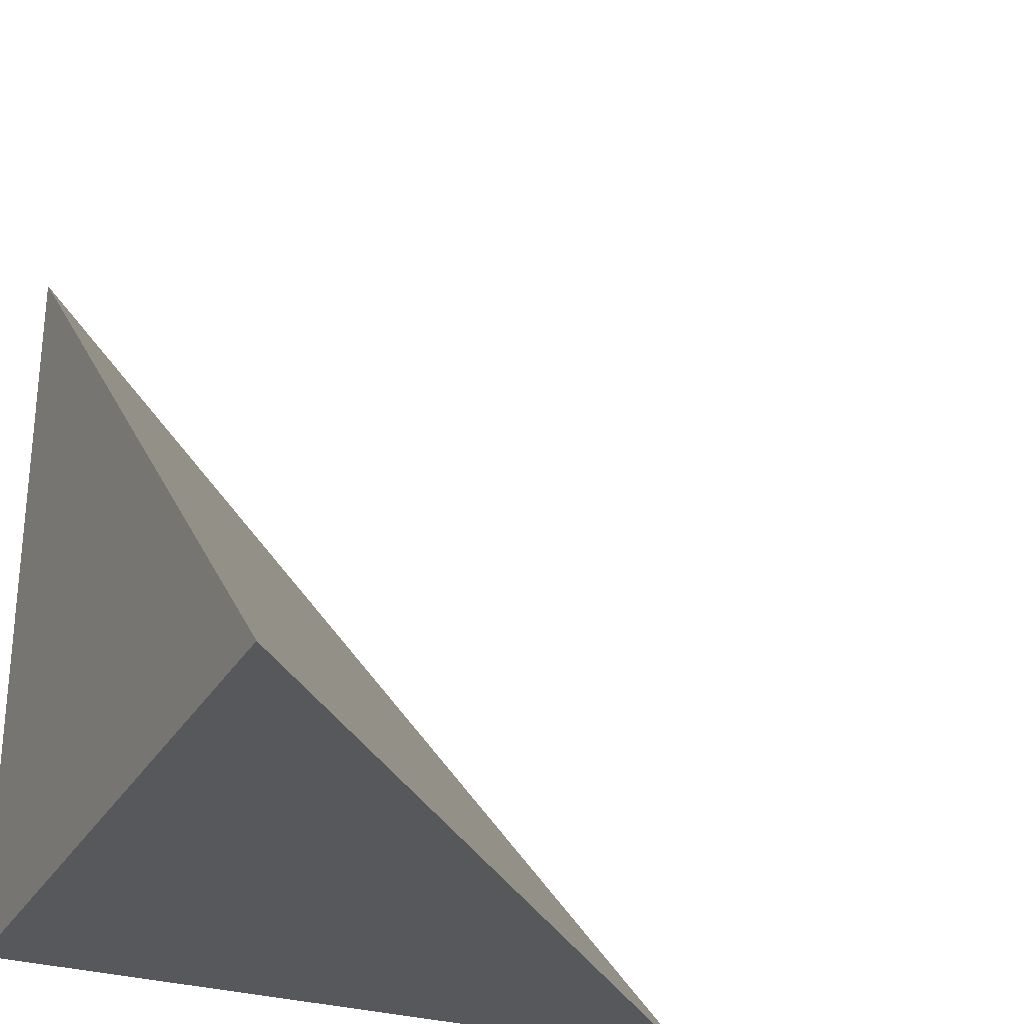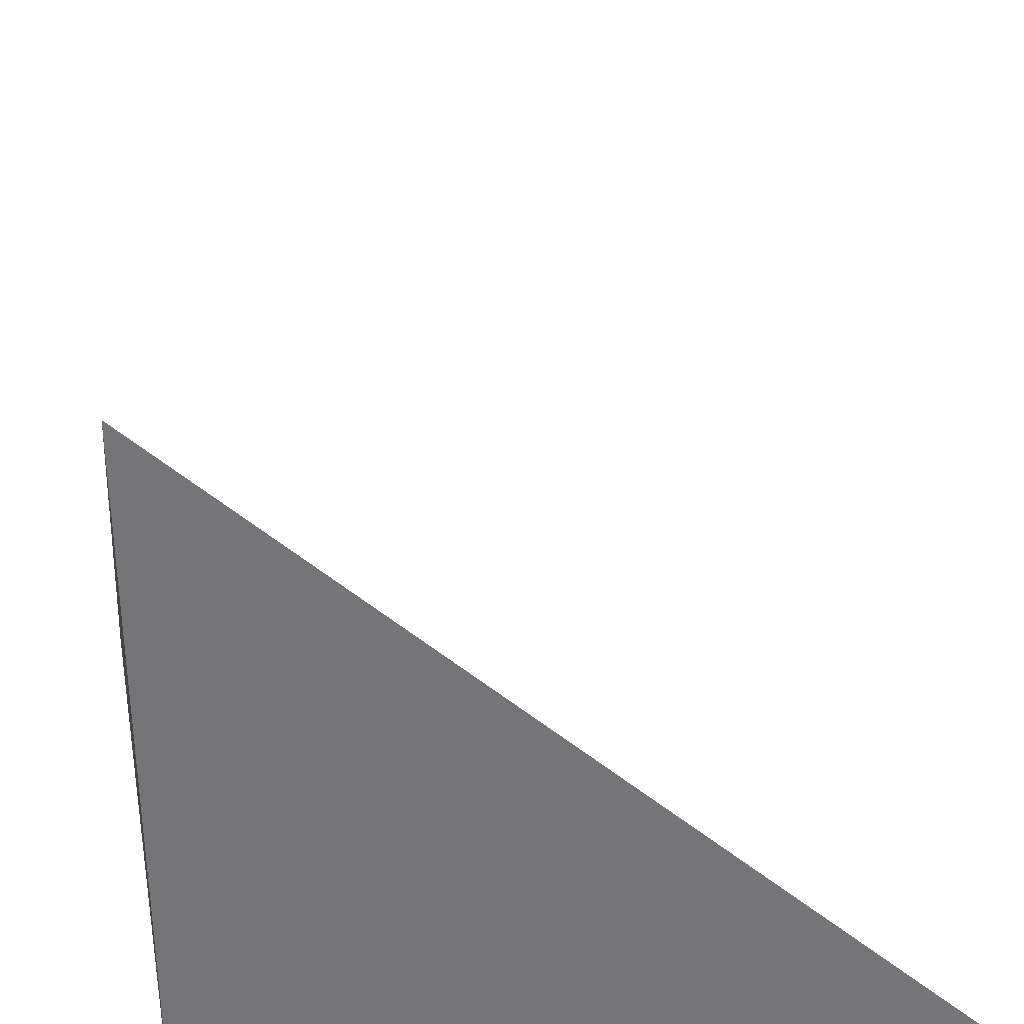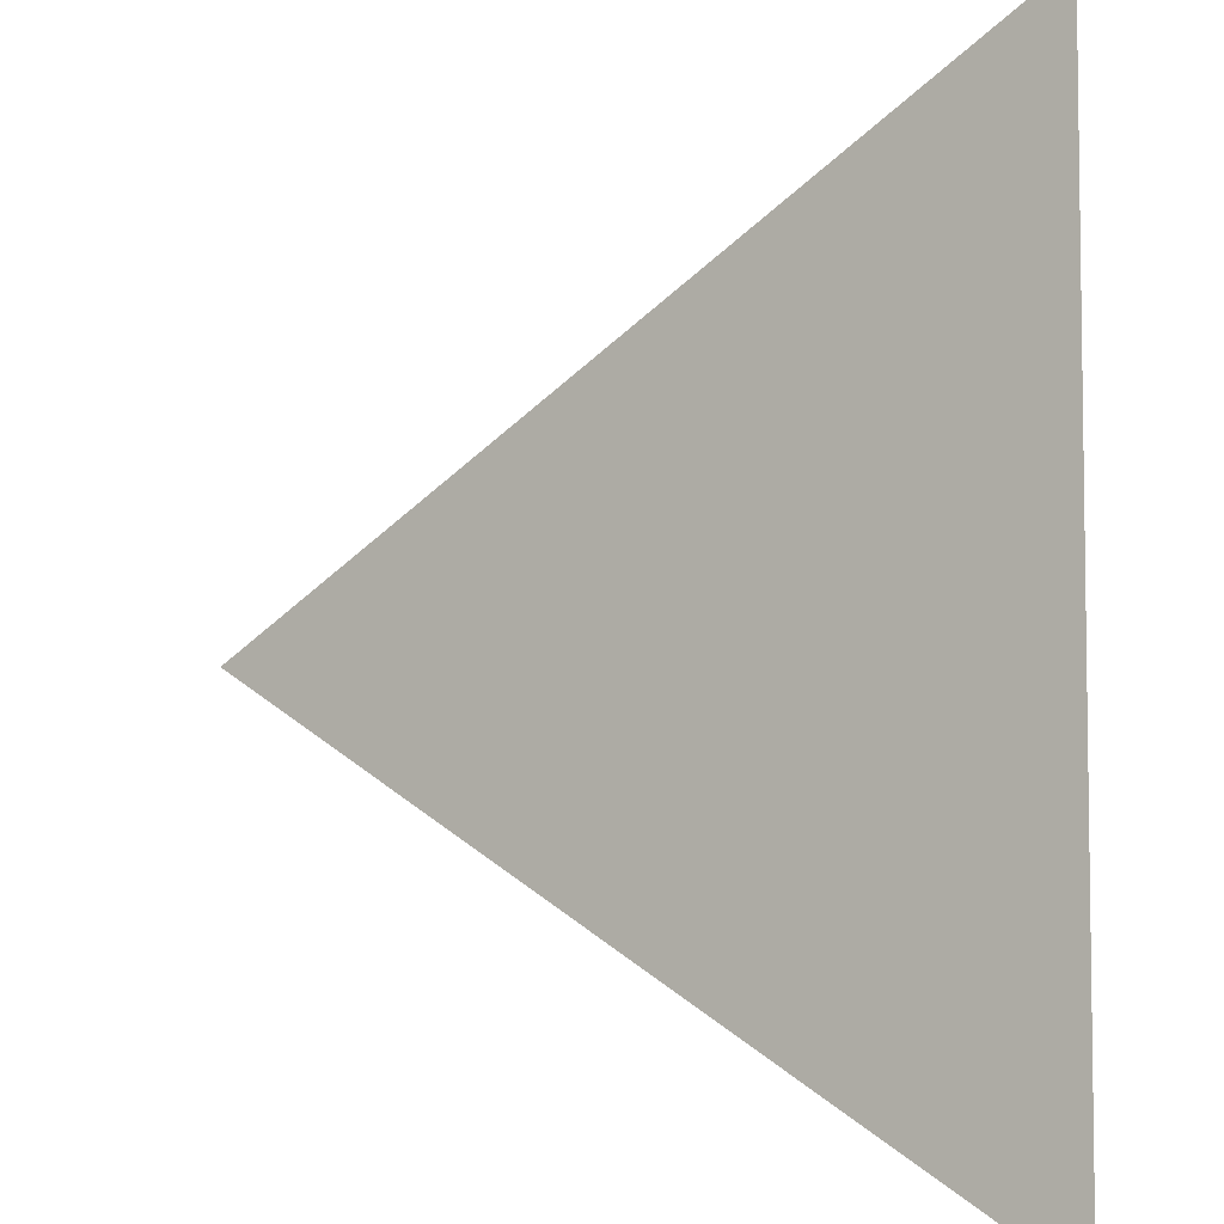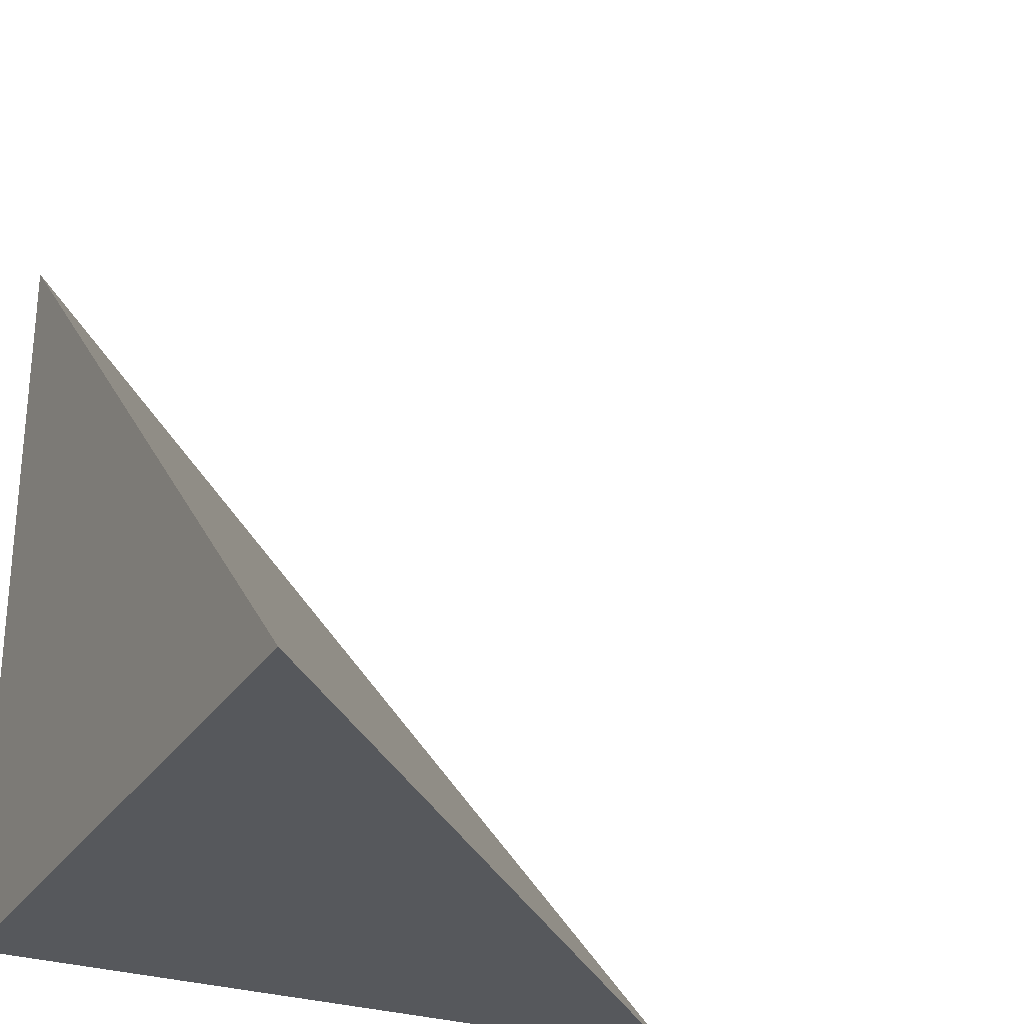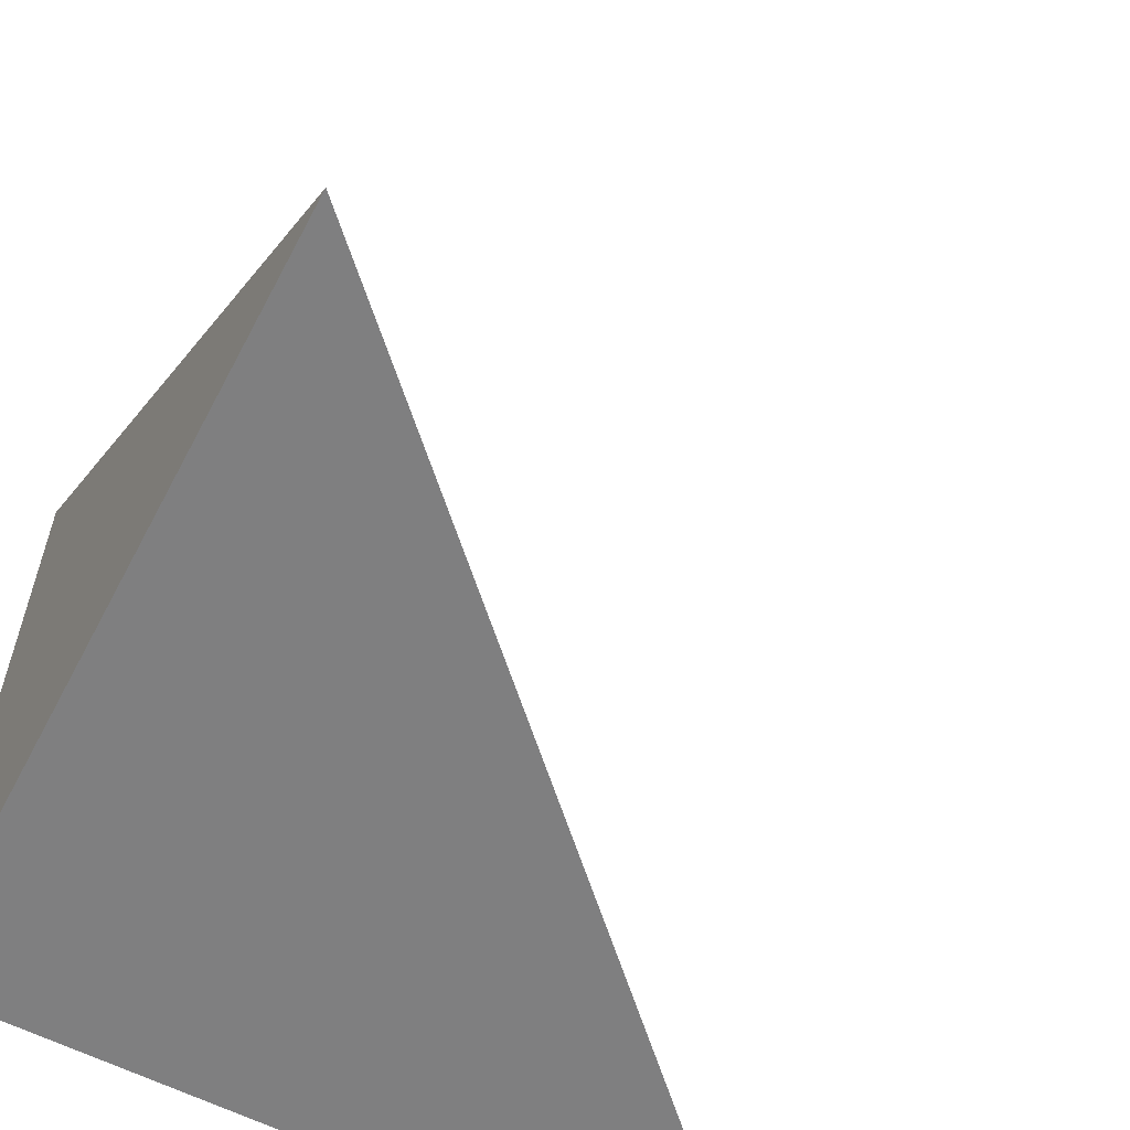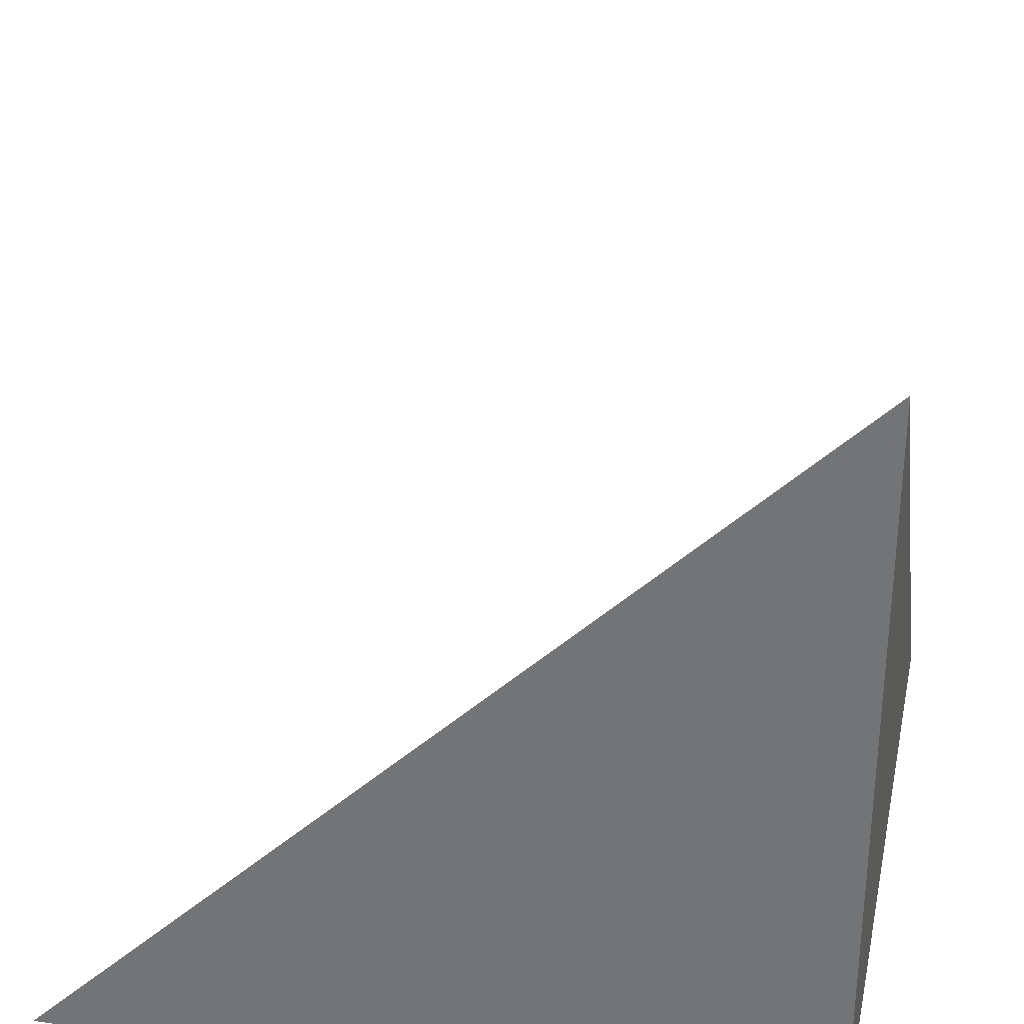
<metadata>
{"format":"obj","ext":"obj","renderer":"f3d","projection":"perspective","resolution":1024,"background":"white","views":[{"elev":-28.5,"azim":65.1,"up":"+Z"},{"elev":33.9,"azim":-10.6,"up":"+Z"},{"elev":39.3,"azim":180.0,"up":"+Z"},{"elev":-27.9,"azim":63.3,"up":"+Z"},{"elev":-59.8,"azim":-27.7,"up":"+Y"},{"elev":31.8,"azim":-78.2,"up":"+Z"}]}
</metadata>
<code>
v  1  0.978  1
v  2  0.978  1
v  1  1.978  1
v  1  0.978  2
f 1 3 2
f 1 4 3
f 1 2 4
f 2 3 4

</code>
